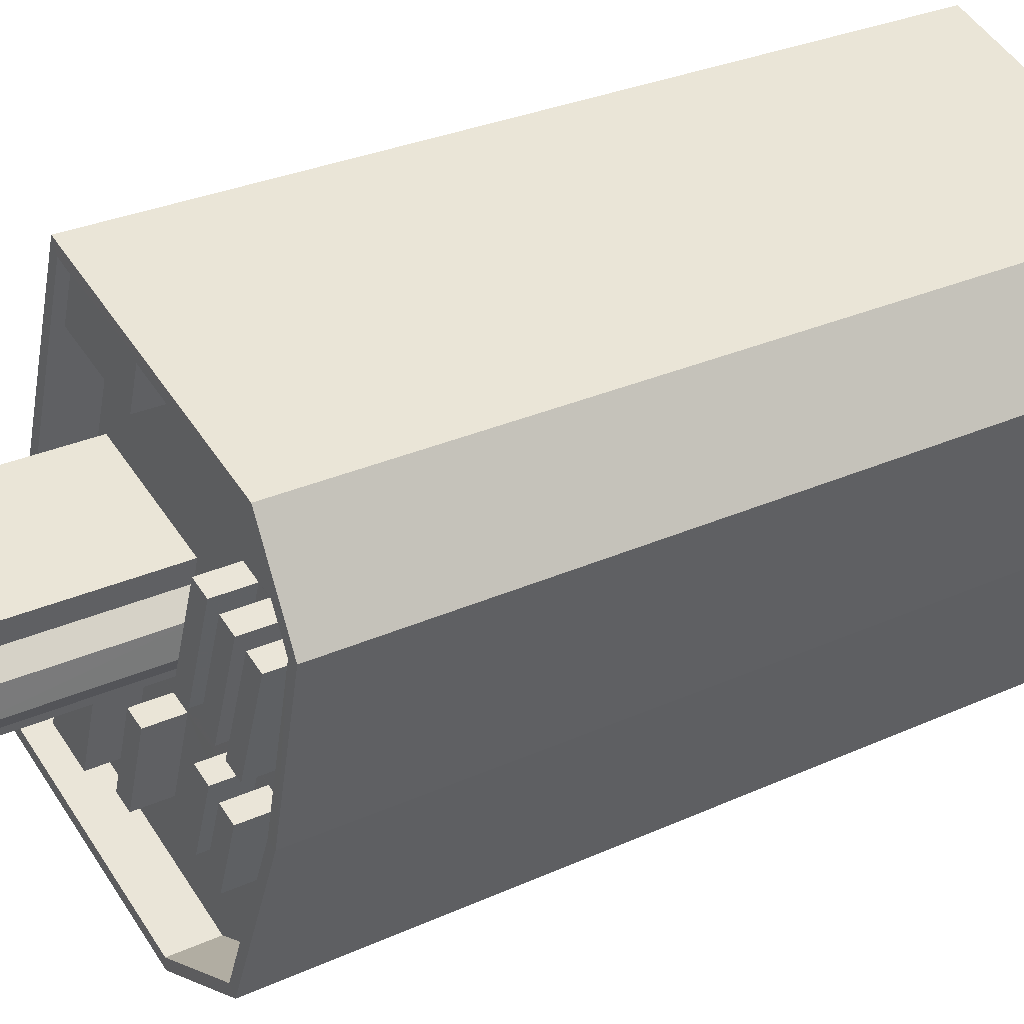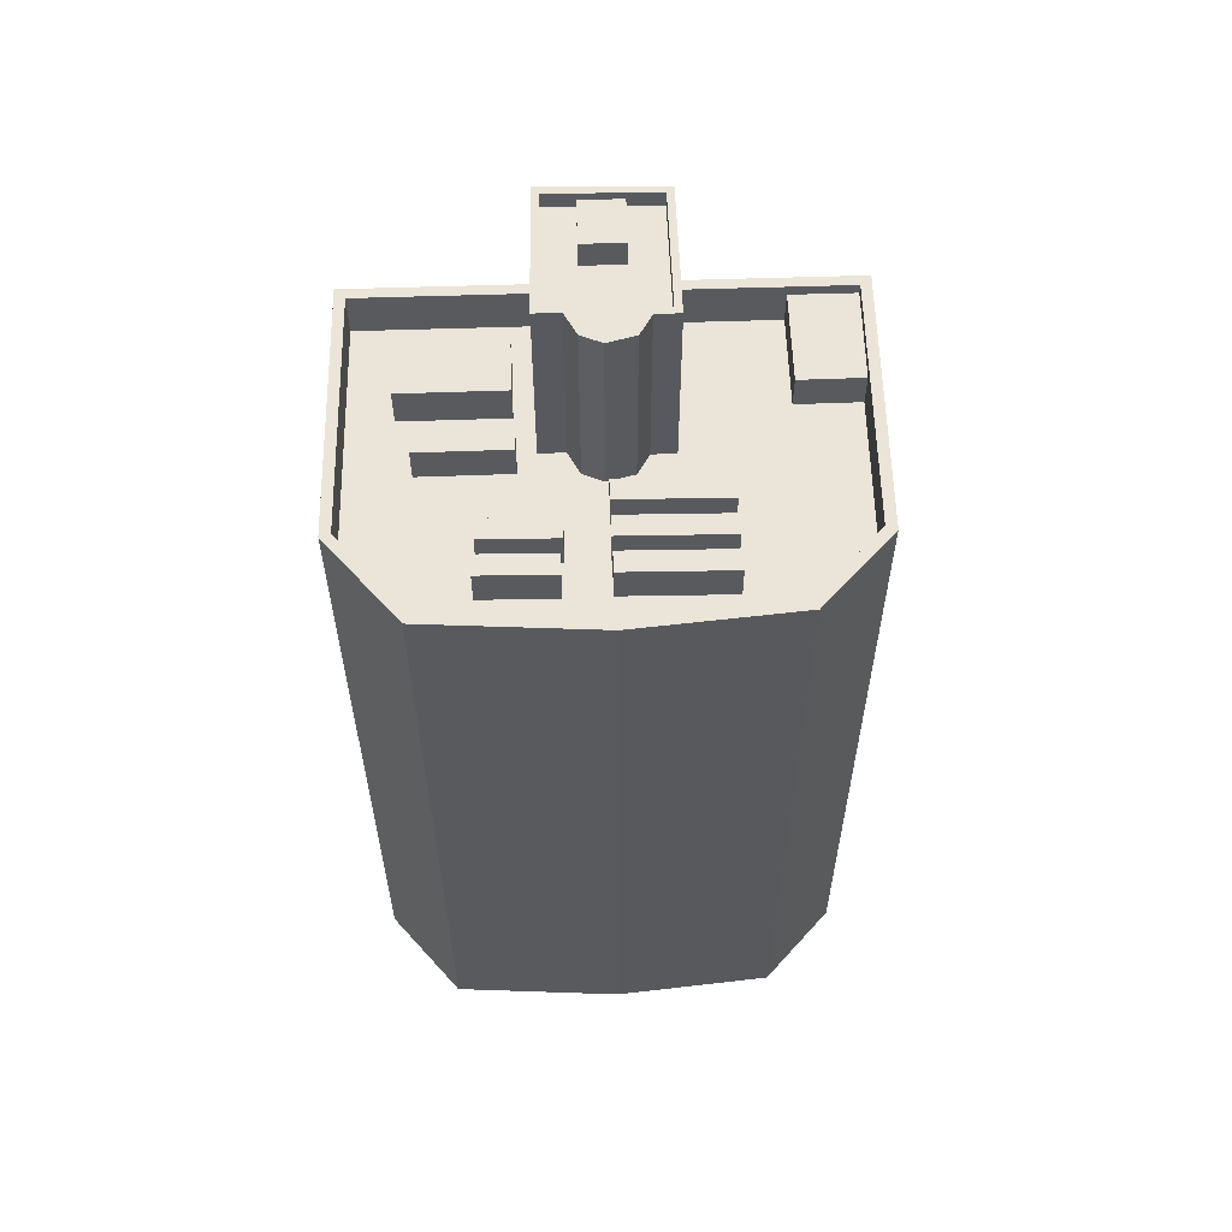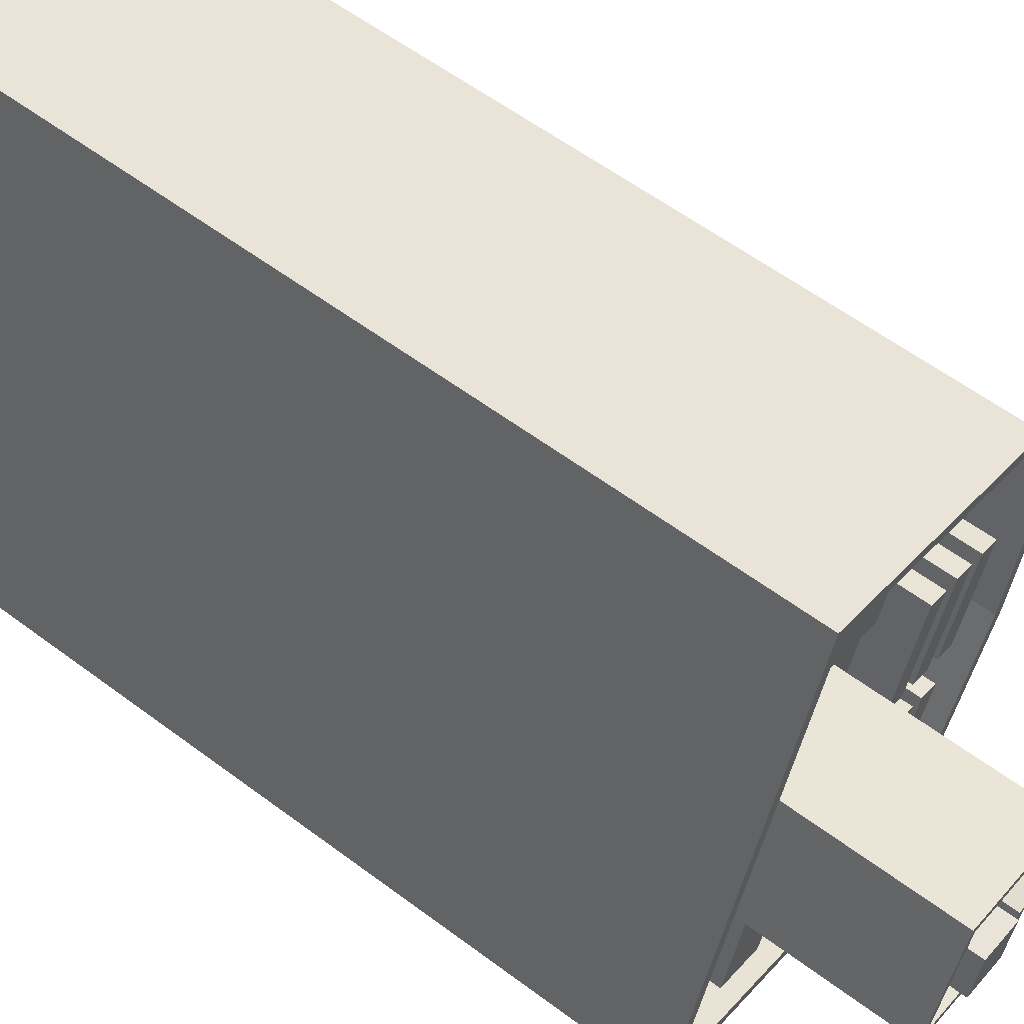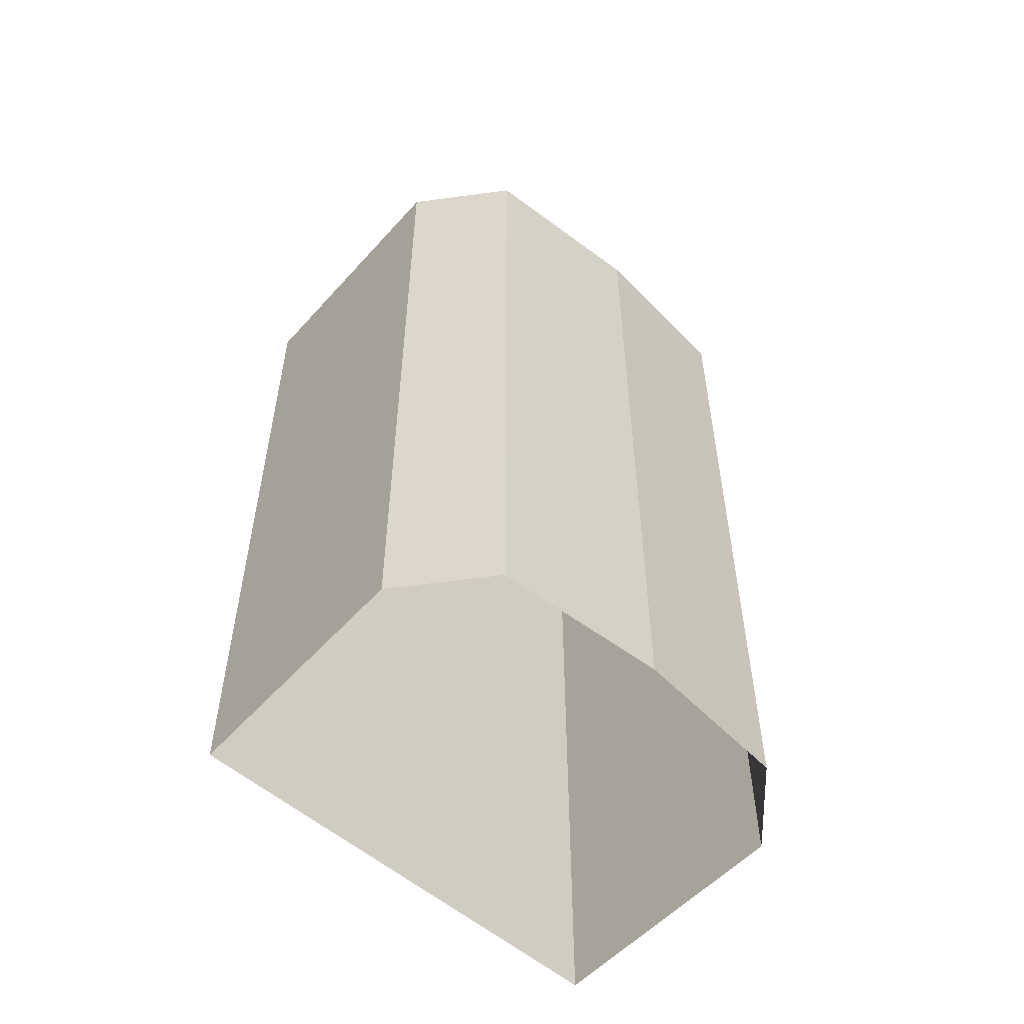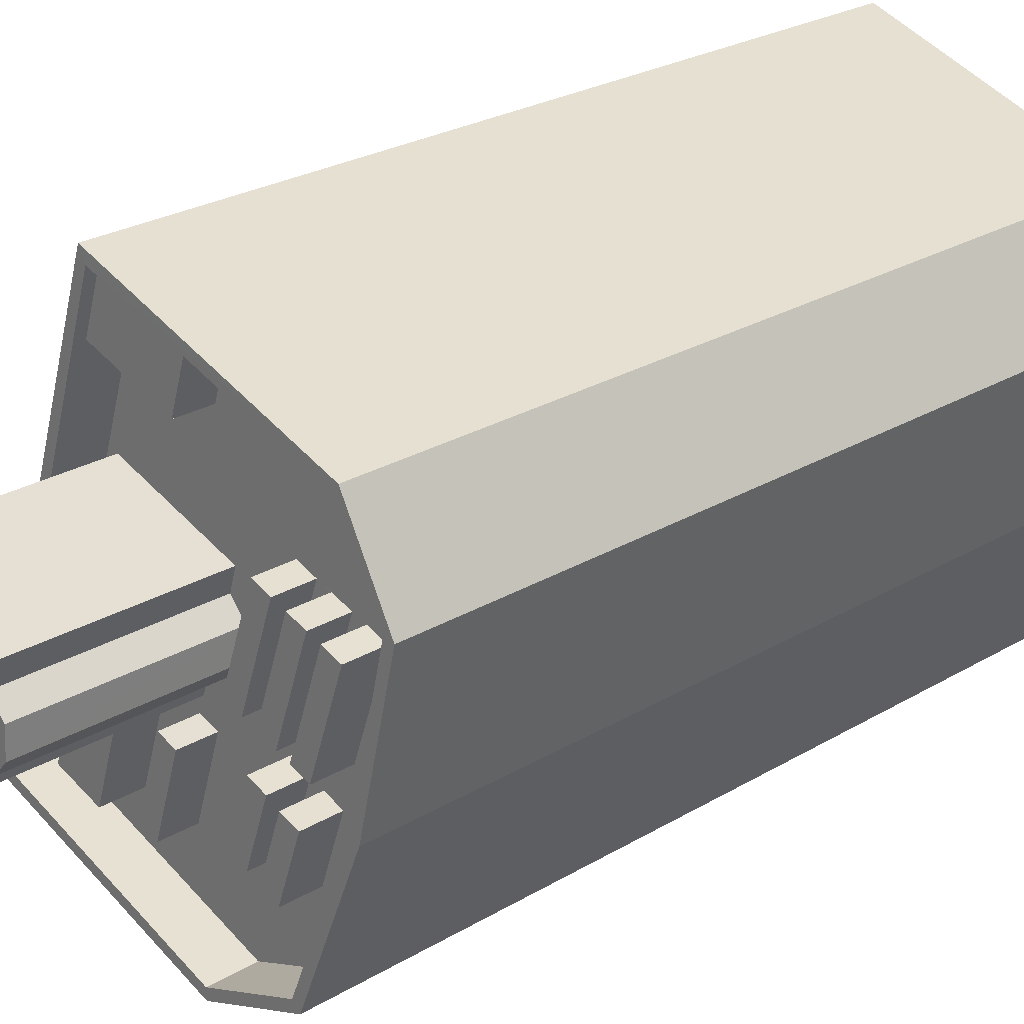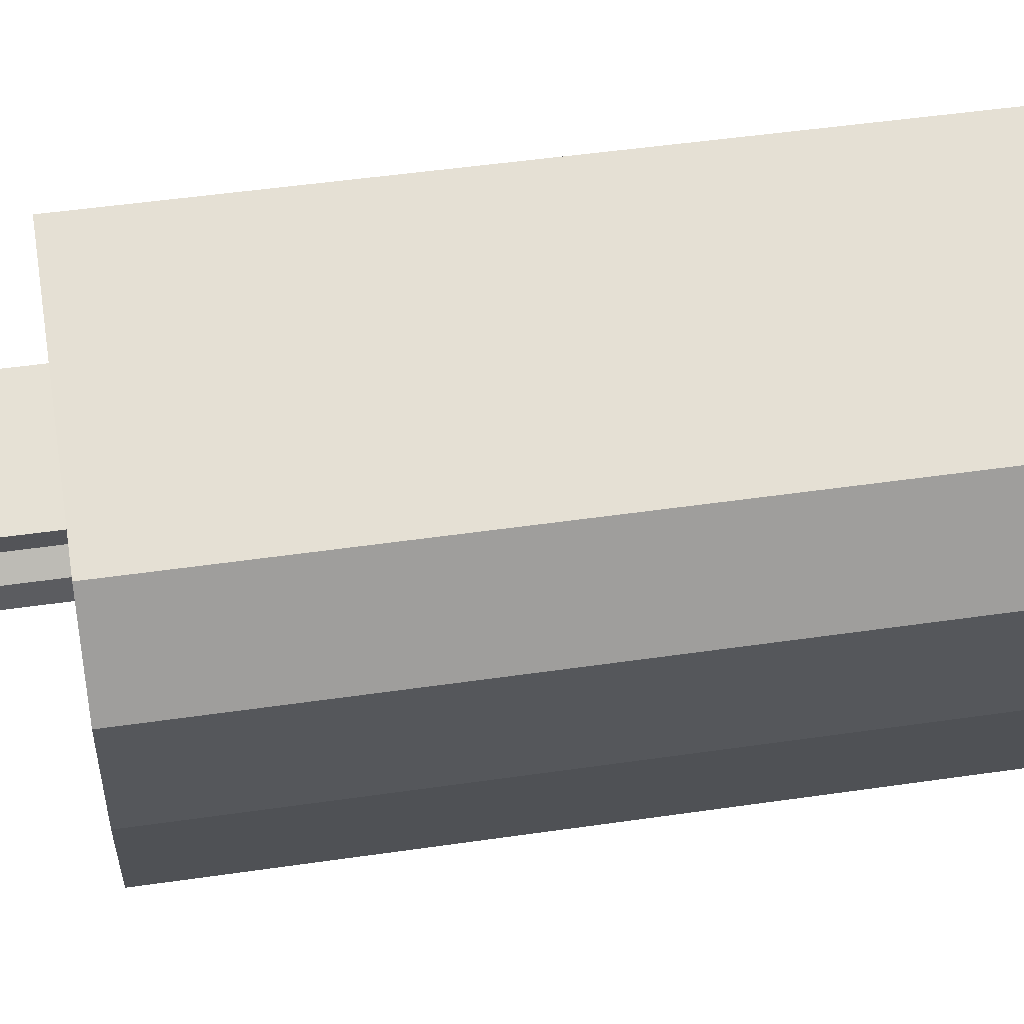
<metadata>
{"format":"obj","ext":"obj","renderer":"f3d","projection":"perspective","resolution":1024,"background":"white","views":[{"elev":28.9,"azim":55.8,"up":"+Y"},{"elev":59.2,"azim":69.9,"up":"+Z"},{"elev":58.5,"azim":-52.3,"up":"+Y"},{"elev":-55.3,"azim":29.6,"up":"+Z"},{"elev":25.7,"azim":46.5,"up":"+Y"},{"elev":48.0,"azim":80.7,"up":"+Y"}]}
</metadata>
<code>
v -1.176e+04 -3.402e+04 32.3
v -1.177e+04 -3.402e+04 32.3
v -1.175e+04 -3.401e+04 32.3
v -1.175e+04 -3.402e+04 32.3
v -1.176e+04 -3.4e+04 32.3
v -1.175e+04 -3.4e+04 32.3
v -1.175e+04 -3.4e+04 32.3
v -1.176e+04 -3.401e+04 65.33
v -1.176e+04 -3.402e+04 65.33
v -1.176e+04 -3.402e+04 65.33
v -1.176e+04 -3.401e+04 65.33
v -1.175e+04 -3.401e+04 63.76
v -1.175e+04 -3.401e+04 63.76
v -1.175e+04 -3.401e+04 63.76
v -1.175e+04 -3.402e+04 63.76
v -1.176e+04 -3.4e+04 63.76
v -1.176e+04 -3.4e+04 63.76
v -1.176e+04 -3.401e+04 63.76
v -1.176e+04 -3.401e+04 63.76
v -1.176e+04 -3.402e+04 63.76
v -1.177e+04 -3.402e+04 63.76
v -1.176e+04 -3.401e+04 63.76
v -1.175e+04 -3.401e+04 63.76
v -1.175e+04 -3.401e+04 63.76
v -1.176e+04 -3.402e+04 63.76
v -1.176e+04 -3.401e+04 63.76
v -1.176e+04 -3.401e+04 63.76
v -1.176e+04 -3.401e+04 63.76
v -1.176e+04 -3.401e+04 63.76
v -1.176e+04 -3.401e+04 63.76
v -1.176e+04 -3.401e+04 63.76
v -1.176e+04 -3.402e+04 63.76
v -1.176e+04 -3.402e+04 63.76
v -1.176e+04 -3.401e+04 63.76
v -1.176e+04 -3.401e+04 63.76
v -1.176e+04 -3.401e+04 63.76
v -1.175e+04 -3.4e+04 63.76
v -1.176e+04 -3.4e+04 63.76
v -1.176e+04 -3.4e+04 63.76
v -1.175e+04 -3.401e+04 63.76
v -1.175e+04 -3.4e+04 63.76
v -1.175e+04 -3.401e+04 63.76
v -1.175e+04 -3.401e+04 63.76
v -1.176e+04 -3.4e+04 63.76
v -1.176e+04 -3.4e+04 63.76
v -1.175e+04 -3.401e+04 63.76
v -1.175e+04 -3.4e+04 63.76
v -1.175e+04 -3.401e+04 63.76
v -1.175e+04 -3.401e+04 63.76
v -1.175e+04 -3.4e+04 63.76
v -1.175e+04 -3.401e+04 63.76
v -1.175e+04 -3.401e+04 63.76
v -1.176e+04 -3.401e+04 63.76
v -1.176e+04 -3.401e+04 63.76
v -1.176e+04 -3.401e+04 63.76
v -1.176e+04 -3.401e+04 63.76
v -1.176e+04 -3.401e+04 63.76
v -1.175e+04 -3.401e+04 63.76
v -1.175e+04 -3.401e+04 63.76
v -1.175e+04 -3.401e+04 63.76
v -1.175e+04 -3.401e+04 63.76
v -1.175e+04 -3.401e+04 63.76
v -1.176e+04 -3.401e+04 63.76
v -1.176e+04 -3.401e+04 63.76
v -1.176e+04 -3.401e+04 63.76
v -1.176e+04 -3.401e+04 63.76
v -1.176e+04 -3.401e+04 63.76
v -1.175e+04 -3.401e+04 63.76
v -1.176e+04 -3.401e+04 63.76
v -1.177e+04 -3.402e+04 65.76
v -1.176e+04 -3.4e+04 65.76
v -1.176e+04 -3.4e+04 65.76
v -1.177e+04 -3.402e+04 65.76
v -1.175e+04 -3.4e+04 65.76
v -1.175e+04 -3.4e+04 65.76
v -1.175e+04 -3.4e+04 65.76
v -1.175e+04 -3.4e+04 65.76
v -1.175e+04 -3.401e+04 65.76
v -1.175e+04 -3.402e+04 65.76
v -1.175e+04 -3.402e+04 65.76
v -1.175e+04 -3.401e+04 65.76
v -1.176e+04 -3.402e+04 65.76
v -1.176e+04 -3.402e+04 65.76
v -1.176e+04 -3.4e+04 65.29
v -1.176e+04 -3.4e+04 65.29
v -1.176e+04 -3.4e+04 65.29
v -1.176e+04 -3.4e+04 65.29
v -1.176e+04 -3.401e+04 65.41
v -1.176e+04 -3.401e+04 65.41
v -1.176e+04 -3.401e+04 65.41
v -1.175e+04 -3.401e+04 65.41
v -1.175e+04 -3.401e+04 65.4
v -1.176e+04 -3.401e+04 65.4
v -1.175e+04 -3.401e+04 65.4
v -1.175e+04 -3.401e+04 65.4
v -1.175e+04 -3.401e+04 65.39
v -1.175e+04 -3.401e+04 65.39
v -1.175e+04 -3.401e+04 65.39
v -1.175e+04 -3.401e+04 65.39
v -1.175e+04 -3.401e+04 65.39
v -1.175e+04 -3.401e+04 65.39
v -1.175e+04 -3.401e+04 65.39
v -1.175e+04 -3.401e+04 65.39
v -1.175e+04 -3.4e+04 65.39
v -1.176e+04 -3.401e+04 65.39
v -1.176e+04 -3.401e+04 65.39
v -1.175e+04 -3.4e+04 65.39
v -1.176e+04 -3.401e+04 65.52
v -1.176e+04 -3.401e+04 65.52
v -1.176e+04 -3.401e+04 65.52
v -1.176e+04 -3.402e+04 65.52
v -1.176e+04 -3.401e+04 71.4
v -1.176e+04 -3.401e+04 71.4
v -1.176e+04 -3.401e+04 71.4
v -1.176e+04 -3.401e+04 71.4
v -1.176e+04 -3.401e+04 71.4
v -1.176e+04 -3.401e+04 71.4
v -1.176e+04 -3.401e+04 71.4
v -1.176e+04 -3.401e+04 71.4
v -1.176e+04 -3.401e+04 71.4
v -1.176e+04 -3.401e+04 71.4
v -1.176e+04 -3.401e+04 71.4
v -1.176e+04 -3.401e+04 71.4
v -1.176e+04 -3.4e+04 71.4
v -1.176e+04 -3.401e+04 71.4
v -1.176e+04 -3.401e+04 71.4
v -1.176e+04 -3.401e+04 72.1
v -1.176e+04 -3.401e+04 72.1
v -1.176e+04 -3.401e+04 72.1
v -1.176e+04 -3.401e+04 72.1
v -1.176e+04 -3.401e+04 72.1
v -1.176e+04 -3.401e+04 72.1
v -1.176e+04 -3.401e+04 72.1
v -1.176e+04 -3.401e+04 72.1
v -1.176e+04 -3.401e+04 72.1
v -1.176e+04 -3.4e+04 72.1
v -1.176e+04 -3.401e+04 72.1
v -1.176e+04 -3.401e+04 72.1
v -1.176e+04 -3.401e+04 72.1
v -1.176e+04 -3.4e+04 72.1
v -1.176e+04 -3.401e+04 72.1
v -1.176e+04 -3.401e+04 72.1
v -1.176e+04 -3.401e+04 72.1
v -1.176e+04 -3.401e+04 72.1
v -1.176e+04 -3.401e+04 72.57
v -1.176e+04 -3.401e+04 72.57
v -1.176e+04 -3.401e+04 72.57
v -1.176e+04 -3.401e+04 72.57
f 1 2 3
f 4 1 3
f 2 5 3
f 3 5 6
f 3 6 7
f 8 9 10
f 11 8 10
f 12 13 14
f 15 13 12
f 16 17 18
f 15 19 20
f 17 21 18
f 22 23 24
f 21 20 25
f 19 23 22
f 15 12 19
f 26 27 28
f 29 30 31
f 26 32 27
f 33 25 32
f 30 33 31
f 20 22 27
f 34 18 35
f 18 36 35
f 30 25 33
f 21 25 36
f 20 19 22
f 18 21 36
f 25 20 32
f 32 20 27
f 37 38 39
f 37 40 41
f 42 41 43
f 39 44 45
f 42 43 46
f 39 45 47
f 48 49 50
f 50 37 47
f 51 40 52
f 43 41 40
f 37 49 52
f 37 39 47
f 52 40 37
f 50 49 37
f 45 17 16
f 53 54 55
f 56 55 54
f 47 45 57
f 51 52 58
f 23 59 24
f 60 56 59
f 14 13 61
f 13 62 61
f 57 63 64
f 57 45 16
f 14 61 23
f 62 42 61
f 65 55 66
f 64 65 66
f 50 67 68
f 50 68 48
f 42 46 61
f 66 56 67
f 47 64 66
f 52 60 58
f 68 56 60
f 23 61 58
f 55 56 66
f 47 57 64
f 23 58 59
f 59 58 60
f 67 56 68
f 56 54 26
f 28 56 26
f 29 69 34
f 54 69 26
f 35 29 34
f 30 29 35
f 26 69 31
f 31 69 29
f 70 71 72
f 70 73 71
f 71 74 72
f 74 75 76
f 76 77 78
f 79 78 80
f 78 81 80
f 71 75 74
f 77 81 78
f 75 77 76
f 82 73 83
f 80 82 83
f 80 83 79
f 73 70 83
f 84 85 86
f 87 84 86
f 88 89 90
f 91 88 90
f 92 93 94
f 95 92 94
f 96 97 98
f 99 96 98
f 100 101 102
f 103 100 102
f 104 105 106
f 107 104 106
f 108 109 110
f 108 111 109
f 112 113 114
f 115 112 116
f 117 118 119
f 120 121 115
f 115 113 112
f 121 120 122
f 115 116 120
f 122 118 117
f 120 118 122
f 116 123 124
f 124 117 119
f 112 125 126
f 126 123 116
f 112 126 116
f 116 124 119
f 127 128 129
f 130 127 131
f 132 130 131
f 133 134 135
f 129 128 133
f 135 134 136
f 137 136 138
f 132 131 139
f 140 136 137
f 135 136 140
f 141 133 135
f 127 142 131
f 129 133 141
f 127 129 142
f 137 138 143
f 139 143 132
f 132 143 144
f 143 138 144
f 145 146 147
f 145 148 146
f 26 11 10
f 32 26 10
f 9 32 10
f 9 33 32
f 31 33 9
f 8 31 9
f 26 31 8
f 11 26 8
f 87 71 84
f 45 44 84
f 17 45 84
f 84 71 73
f 17 73 21
f 17 84 73
f 71 86 75
f 75 86 37
f 71 87 86
f 37 86 38
f 77 37 41
f 77 75 37
f 62 81 42
f 42 77 41
f 42 81 77
f 15 80 13
f 13 81 62
f 13 80 81
f 82 15 20
f 82 80 15
f 73 20 21
f 73 82 20
f 72 74 6
f 5 72 6
f 74 7 6
f 74 76 7
f 78 3 7
f 76 78 7
f 79 4 3
f 78 79 3
f 83 1 4
f 79 83 4
f 70 2 1
f 83 70 1
f 5 70 72
f 5 2 70
f 38 85 39
f 38 86 85
f 84 39 85
f 84 44 39
f 59 91 24
f 91 90 24
f 90 22 24
f 22 90 89
f 27 22 89
f 89 88 28
f 89 28 27
f 88 56 28
f 59 88 91
f 59 56 88
f 94 14 95
f 94 12 14
f 12 94 93
f 19 12 93
f 23 93 92
f 23 19 93
f 14 23 92
f 95 14 92
f 43 99 46
f 99 98 46
f 98 61 46
f 61 98 97
f 58 61 97
f 58 97 51
f 97 96 51
f 96 40 51
f 43 96 99
f 43 40 96
f 52 103 102
f 60 52 102
f 60 102 101
f 68 60 101
f 68 101 48
f 101 100 48
f 100 49 48
f 52 100 103
f 52 49 100
f 106 50 107
f 106 67 50
f 105 67 106
f 105 66 67
f 47 66 105
f 104 47 105
f 50 104 107
f 50 47 104
f 30 110 109
f 30 35 110
f 30 109 111
f 25 30 111
f 25 111 108
f 36 25 108
f 35 108 110
f 35 36 108
f 57 136 134
f 57 16 136
f 124 140 117
f 117 137 122
f 117 140 137
f 140 124 123
f 135 140 123
f 141 123 126
f 141 135 123
f 141 126 125
f 129 141 125
f 114 142 112
f 112 129 125
f 112 142 129
f 131 114 113
f 131 142 114
f 139 113 115
f 139 131 113
f 143 115 121
f 143 139 115
f 137 121 122
f 137 143 121
f 133 57 134
f 133 63 57
f 64 63 133
f 128 64 133
f 127 64 128
f 127 65 64
f 130 65 127
f 130 55 65
f 132 55 130
f 132 53 55
f 53 132 54
f 132 144 54
f 144 69 54
f 69 144 34
f 144 138 34
f 138 18 34
f 16 18 138
f 136 16 138
f 116 147 146
f 120 116 146
f 148 120 146
f 148 118 120
f 119 118 148
f 145 119 148
f 116 119 145
f 147 116 145

</code>
